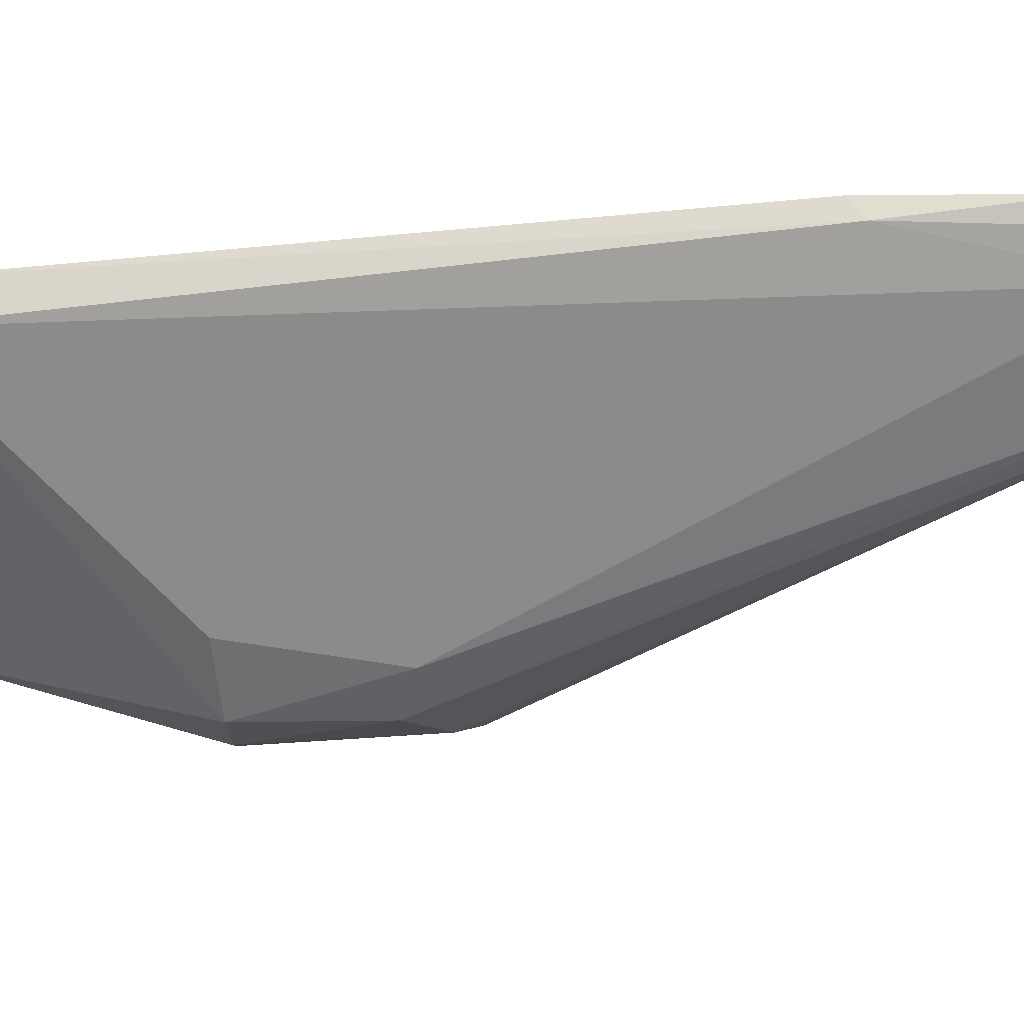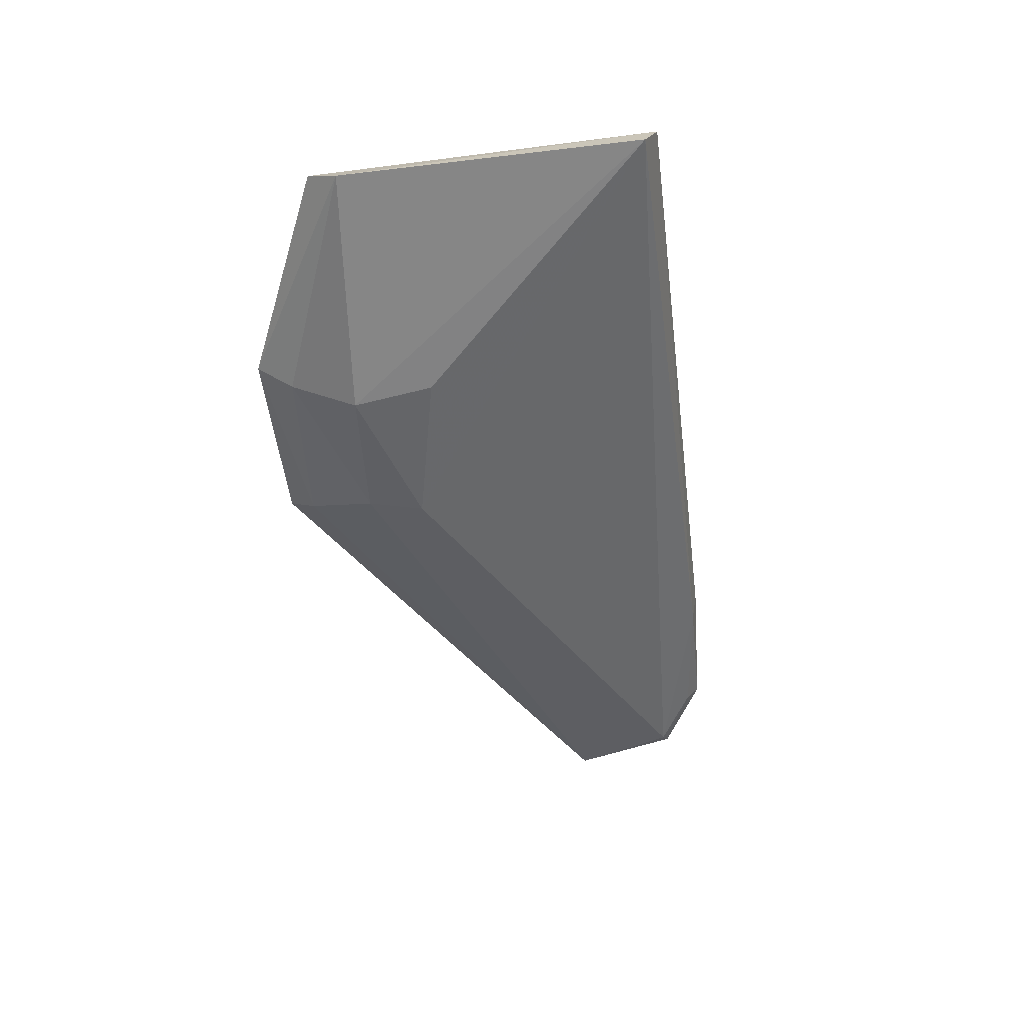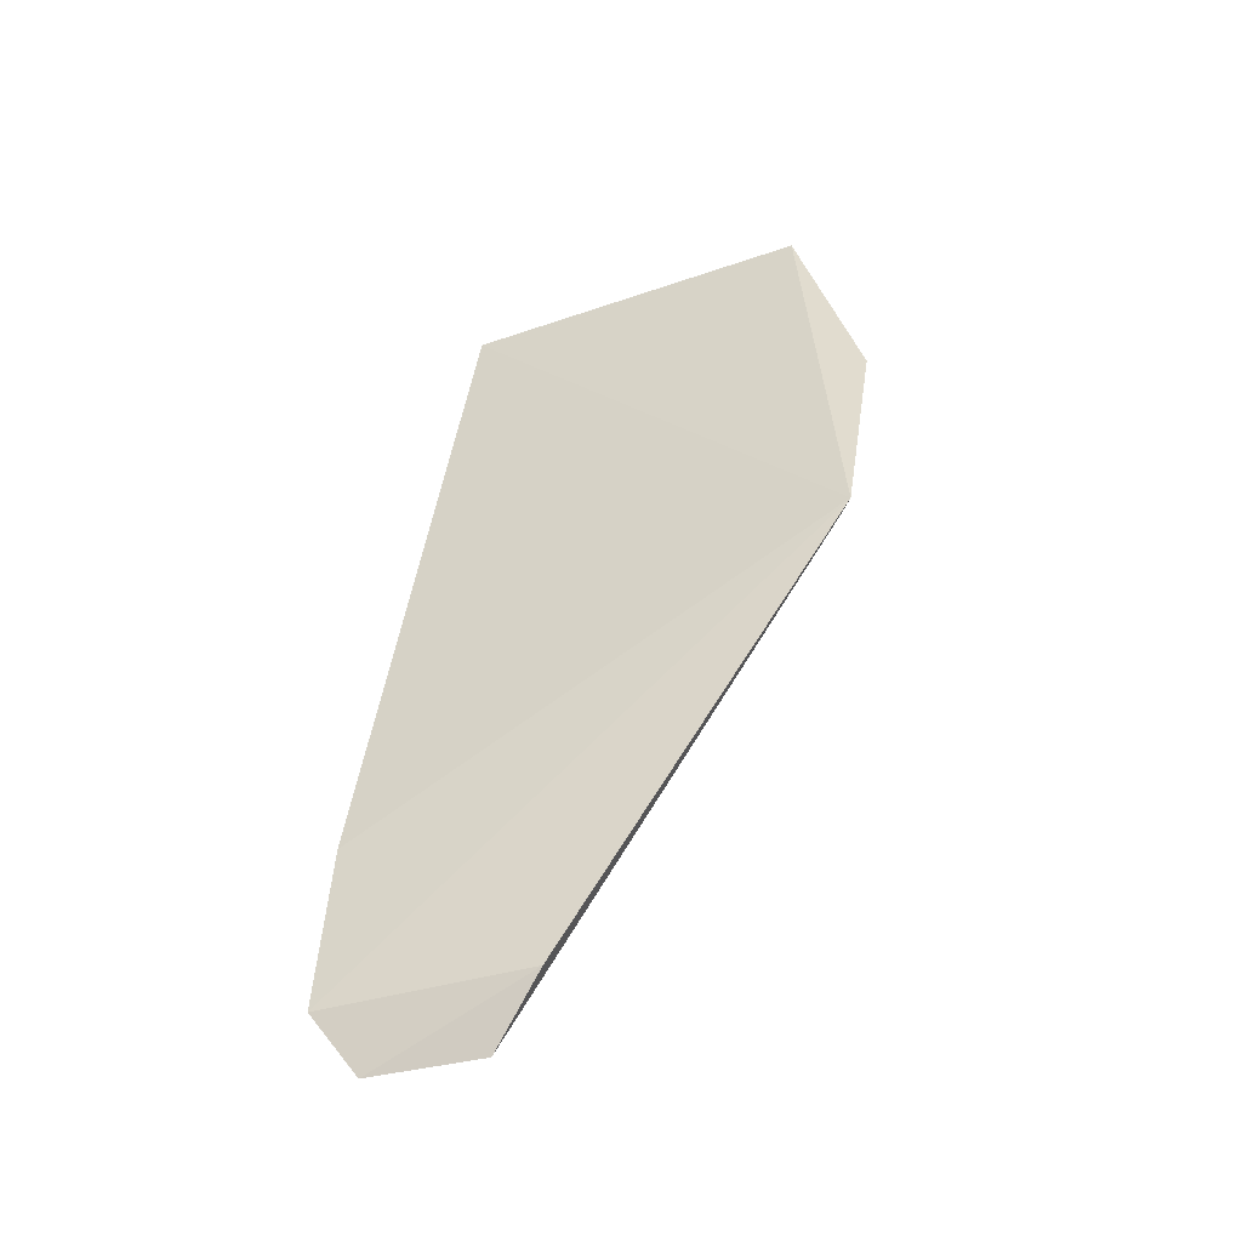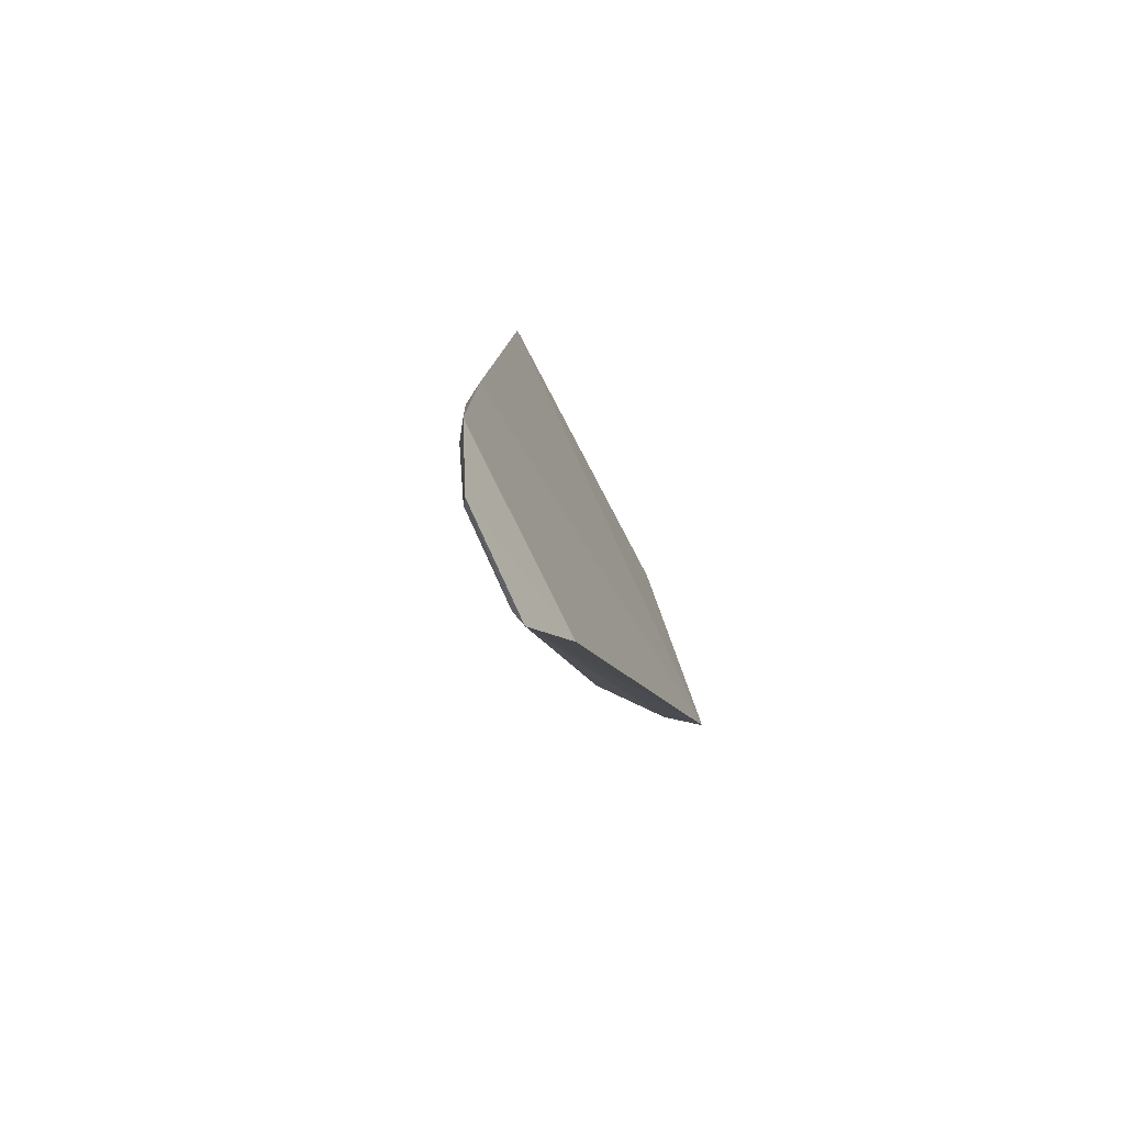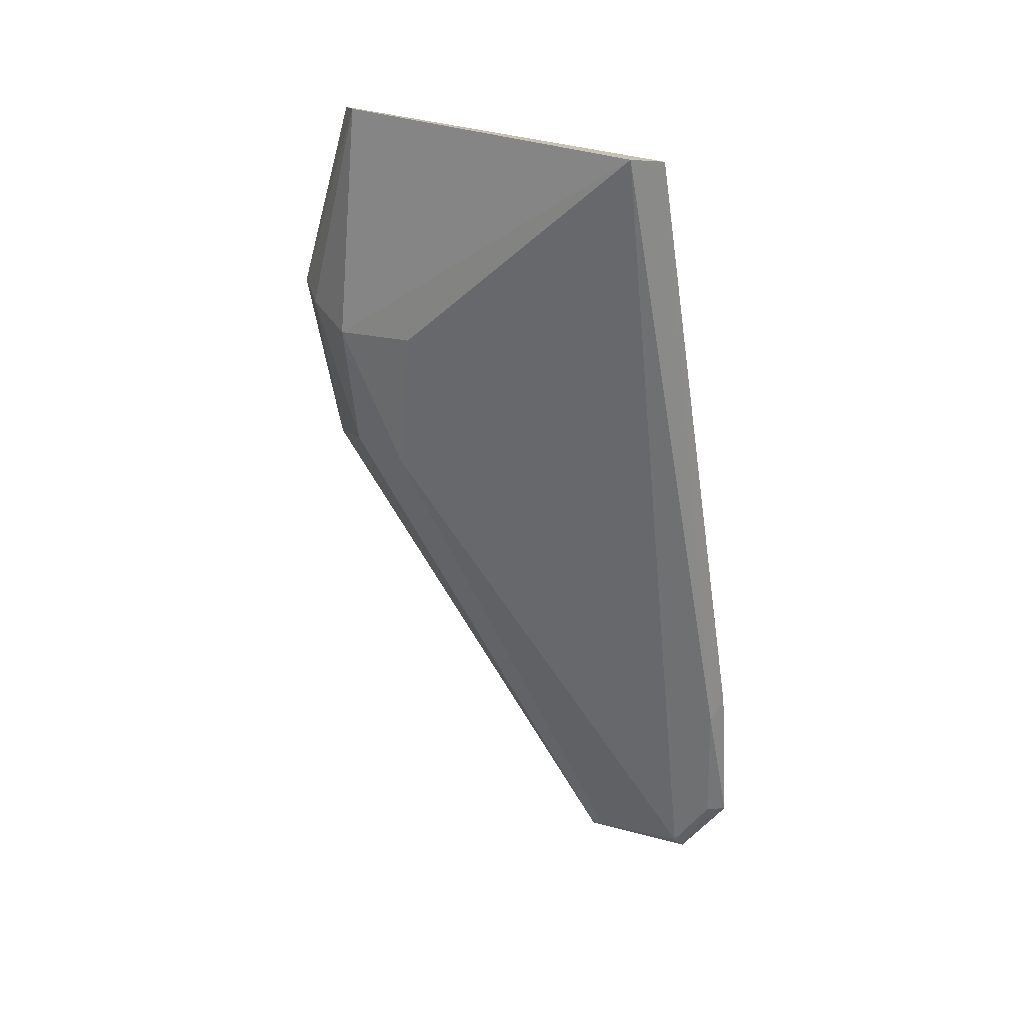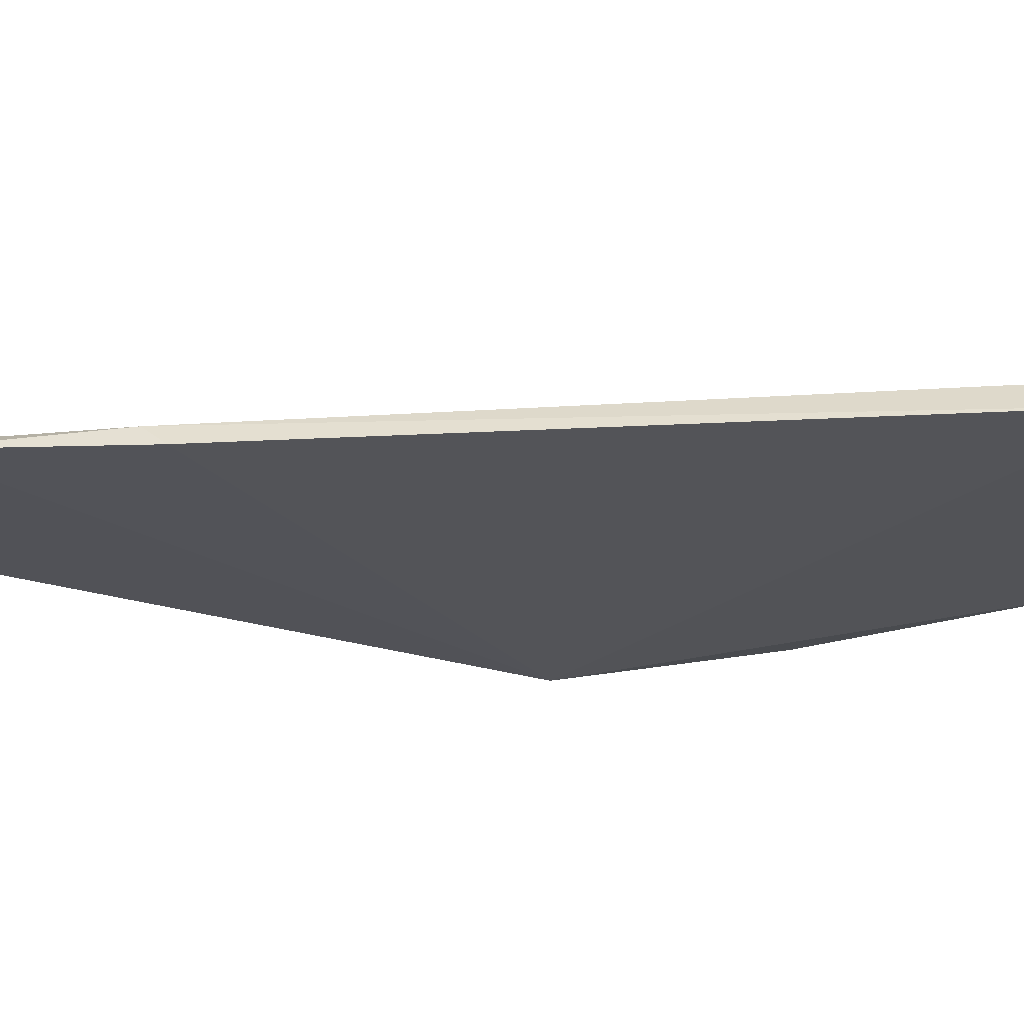
<metadata>
{"format":"obj","ext":"obj","renderer":"f3d","projection":"perspective","resolution":1024,"background":"white","views":[{"elev":34.6,"azim":97.1,"up":"+Y"},{"elev":38.4,"azim":74.2,"up":"+Z"},{"elev":-42.1,"azim":-68.2,"up":"+Z"},{"elev":-71.0,"azim":-153.7,"up":"+Z"},{"elev":33.6,"azim":114.2,"up":"+Z"},{"elev":67.4,"azim":-93.8,"up":"+Y"}]}
</metadata>
<code>
v 0.001195 0.008707 0.04013
v 0.0008866 -0.001675 0.04012
v 0.002262 0.0004255 0.02712
v -0.0001511 0.01169 0.009788
v -0.0009609 -0.003857 0.02585
v 6.884e-05 0.0114 0.01018
v 0.002298 -0.001778 0.03212
v 0.0001352 0.009514 0.0398
v -0.0001961 0.01246 0.0168
v 5.063e-05 0.007776 0.009709
v 0.002299 0.0009114 0.03236
v 0.00209 -0.001432 0.02762
v -0.0002283 -0.004663 0.03252
v -0.0003186 0.01258 0.01198
v -0.000628 0.006025 0.01181
v 0.0002159 0.008243 0.009934
v 0.0002211 -0.003219 0.02647
v 0.000888 -0.003684 0.03231
v -4.592e-05 -0.002438 0.03975
v -0.0007915 0.01275 0.01739
v -0.0007423 0.01318 0.01191
f 6 1 3
f 7 1 2
f 8 2 1
f 9 1 6
f 9 8 1
f 11 7 3
f 11 3 1
f 11 1 7
f 12 3 7
f 14 9 6
f 14 6 4
f 15 10 5
f 15 4 10
f 16 10 4
f 16 4 6
f 16 6 3
f 16 12 10
f 16 3 12
f 17 5 10
f 17 10 12
f 17 13 5
f 18 7 2
f 18 2 13
f 18 12 7
f 18 17 12
f 18 13 17
f 19 8 5
f 19 5 13
f 19 13 2
f 19 2 8
f 20 5 8
f 20 8 9
f 21 14 4
f 21 4 15
f 21 15 5
f 21 5 20
f 21 20 9
f 21 9 14

</code>
